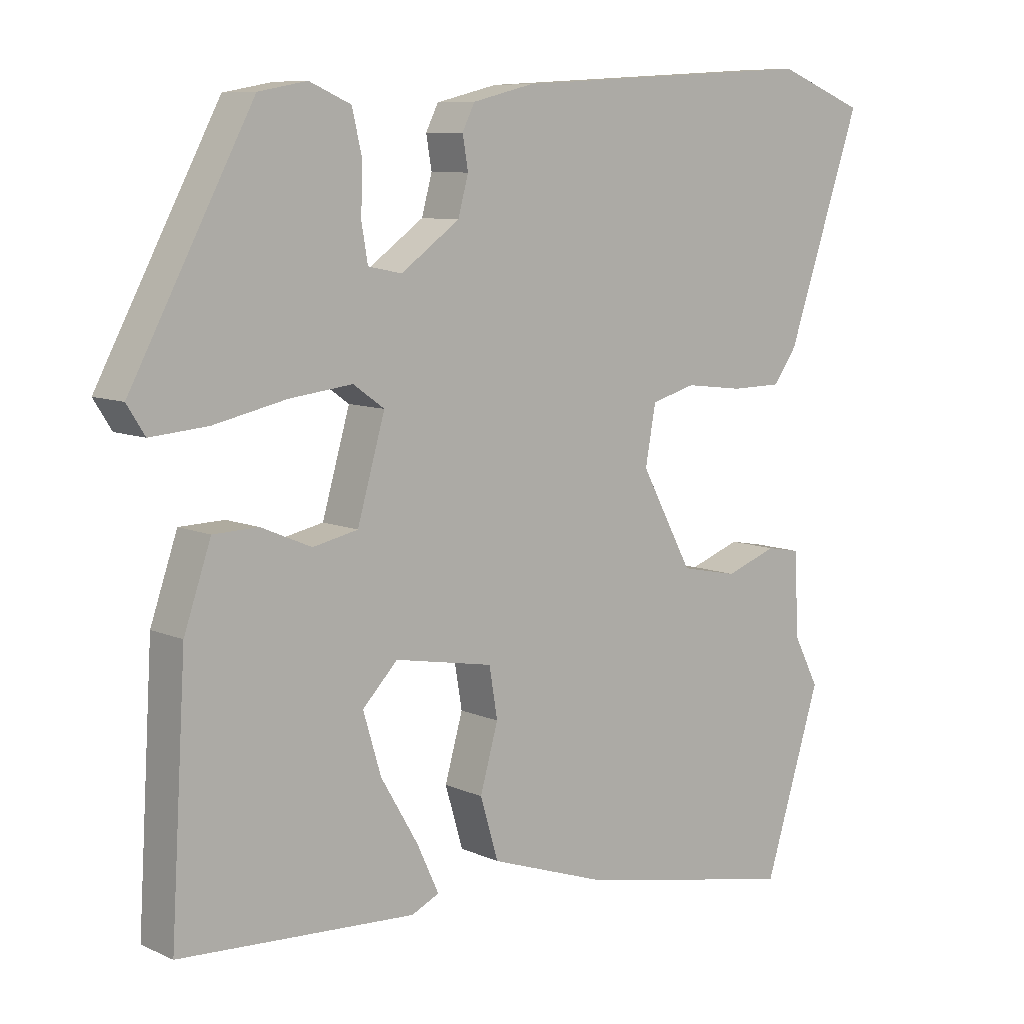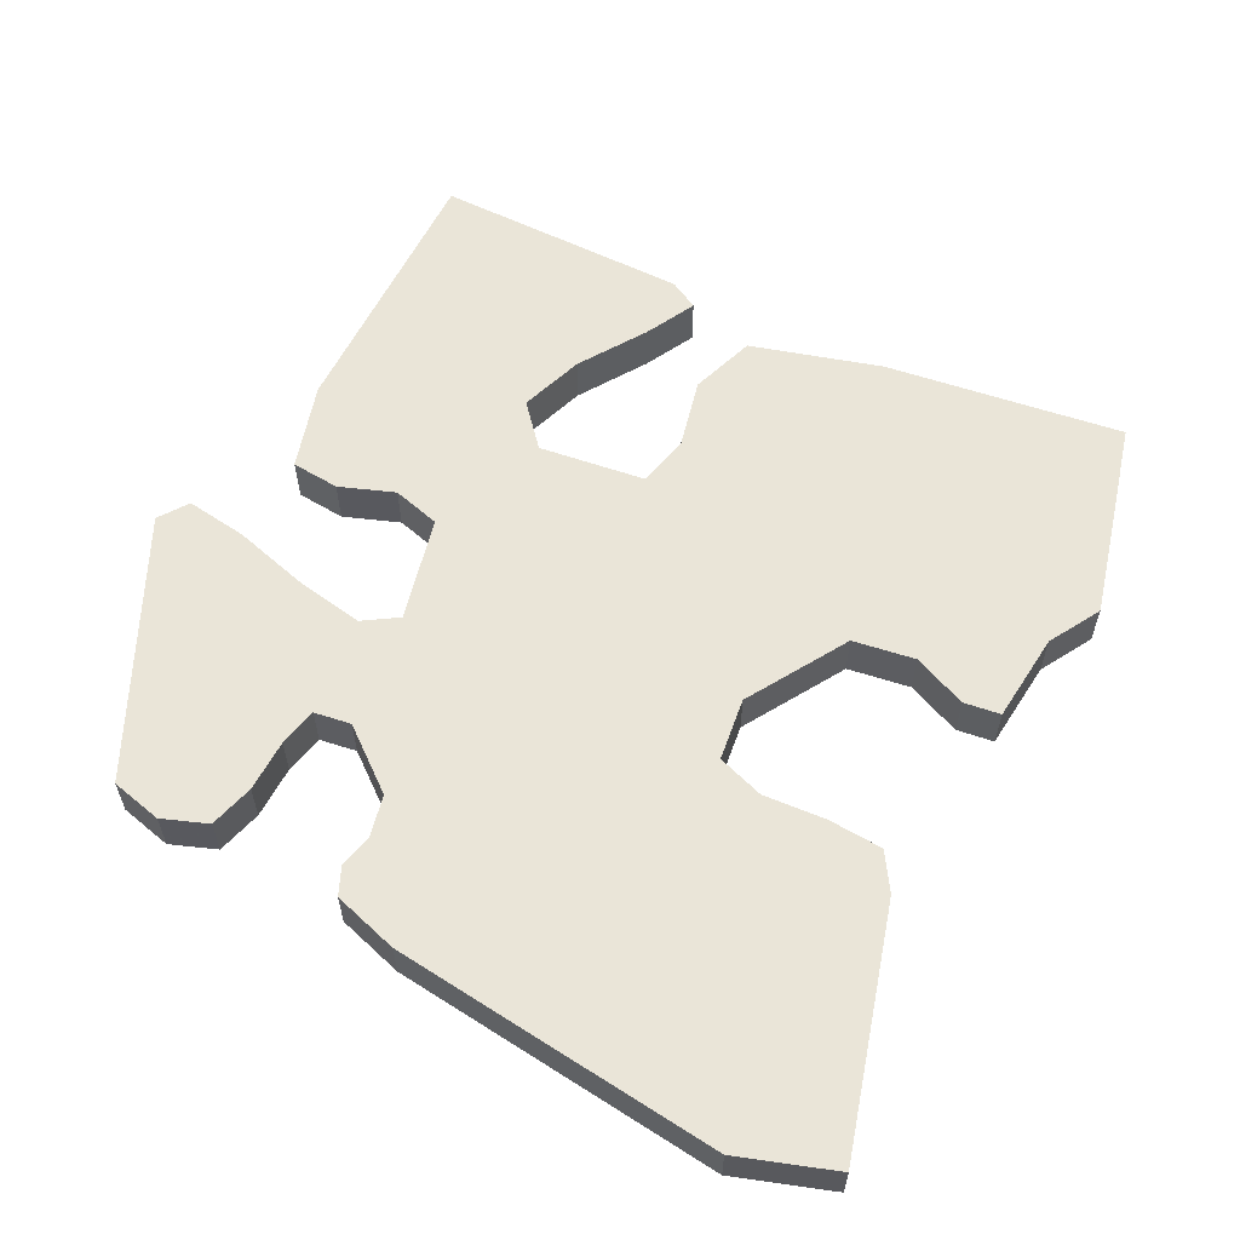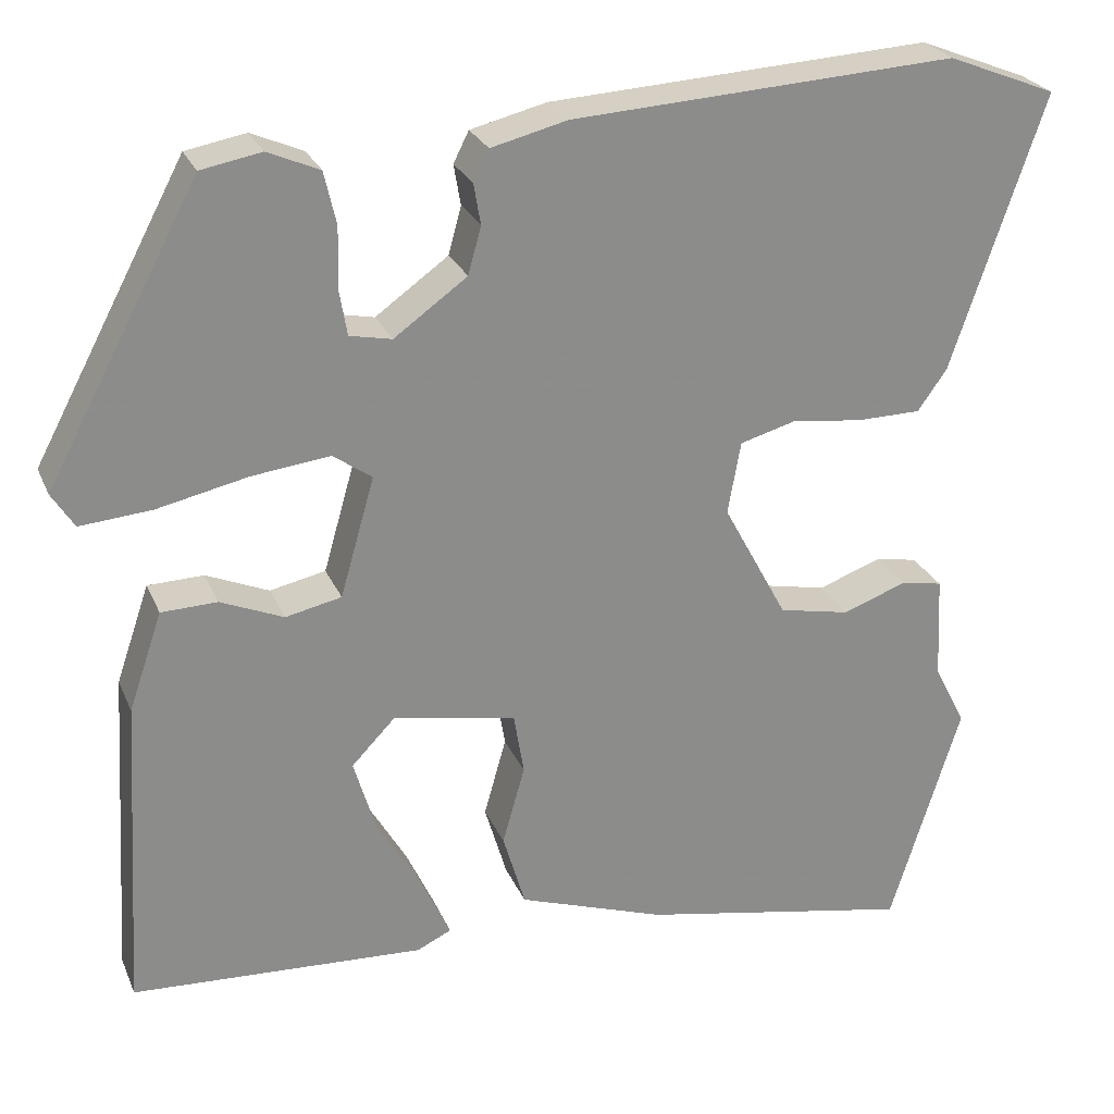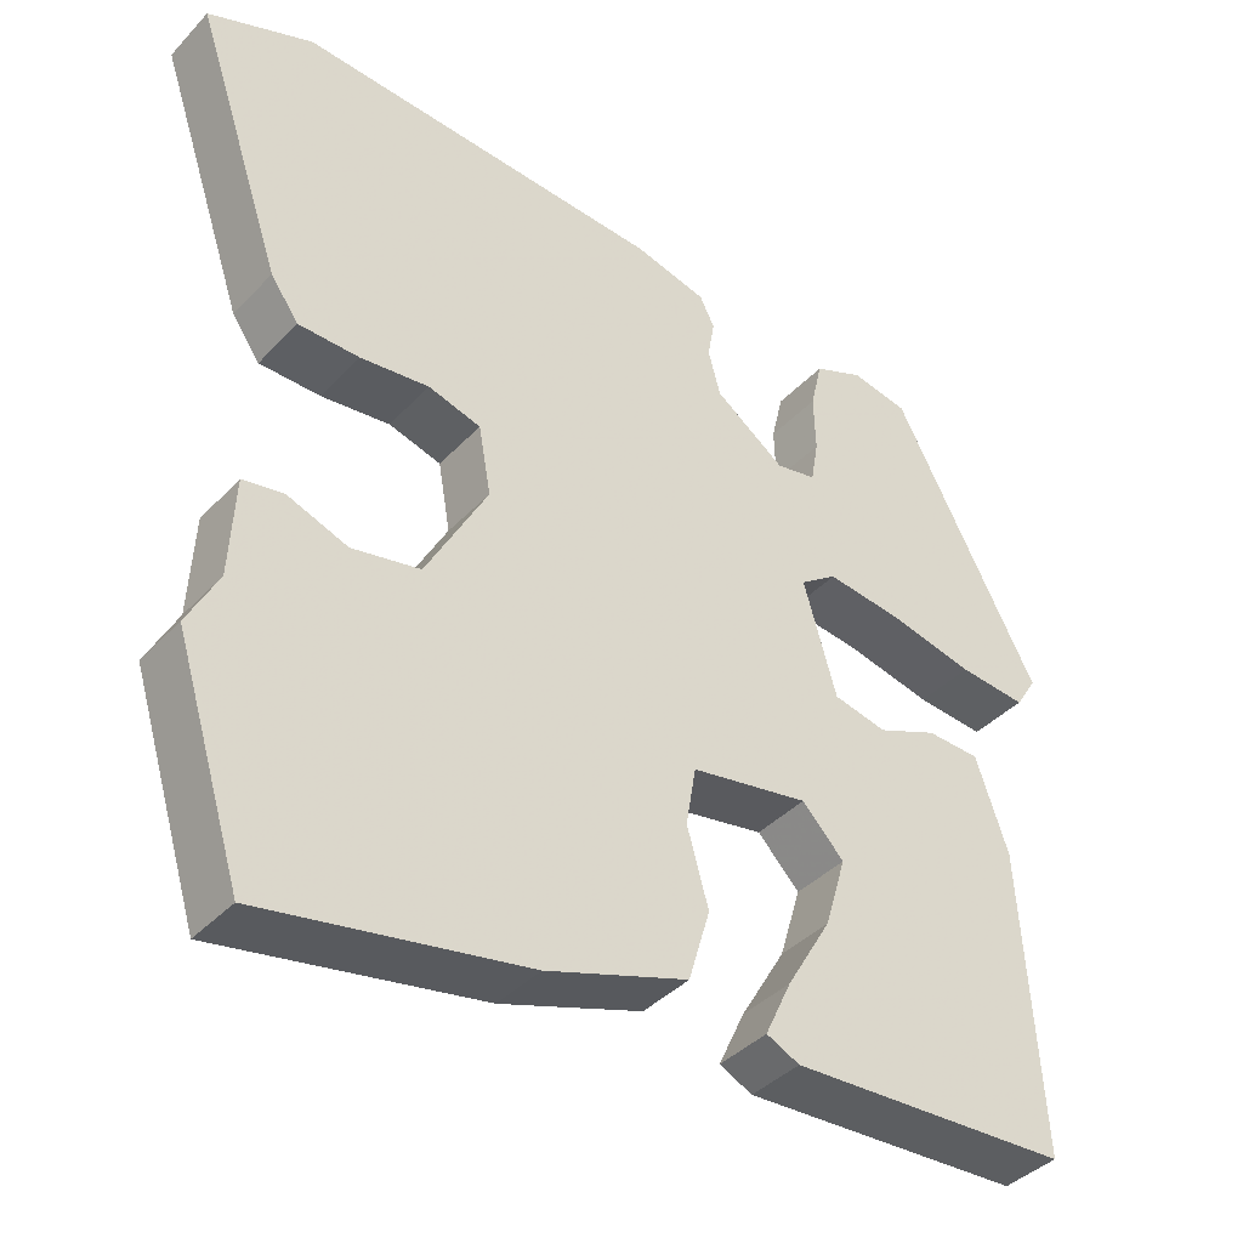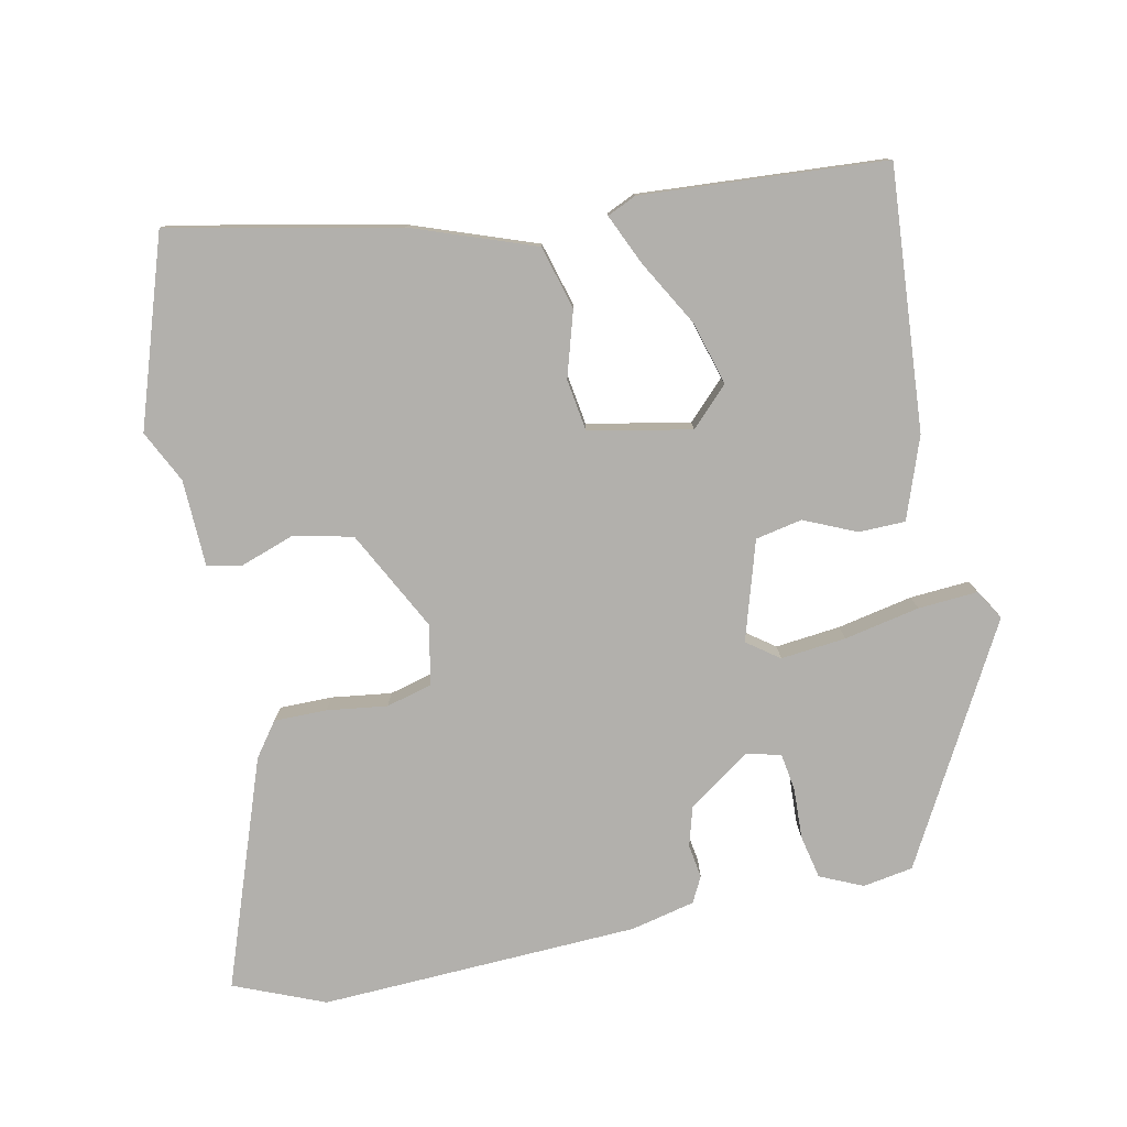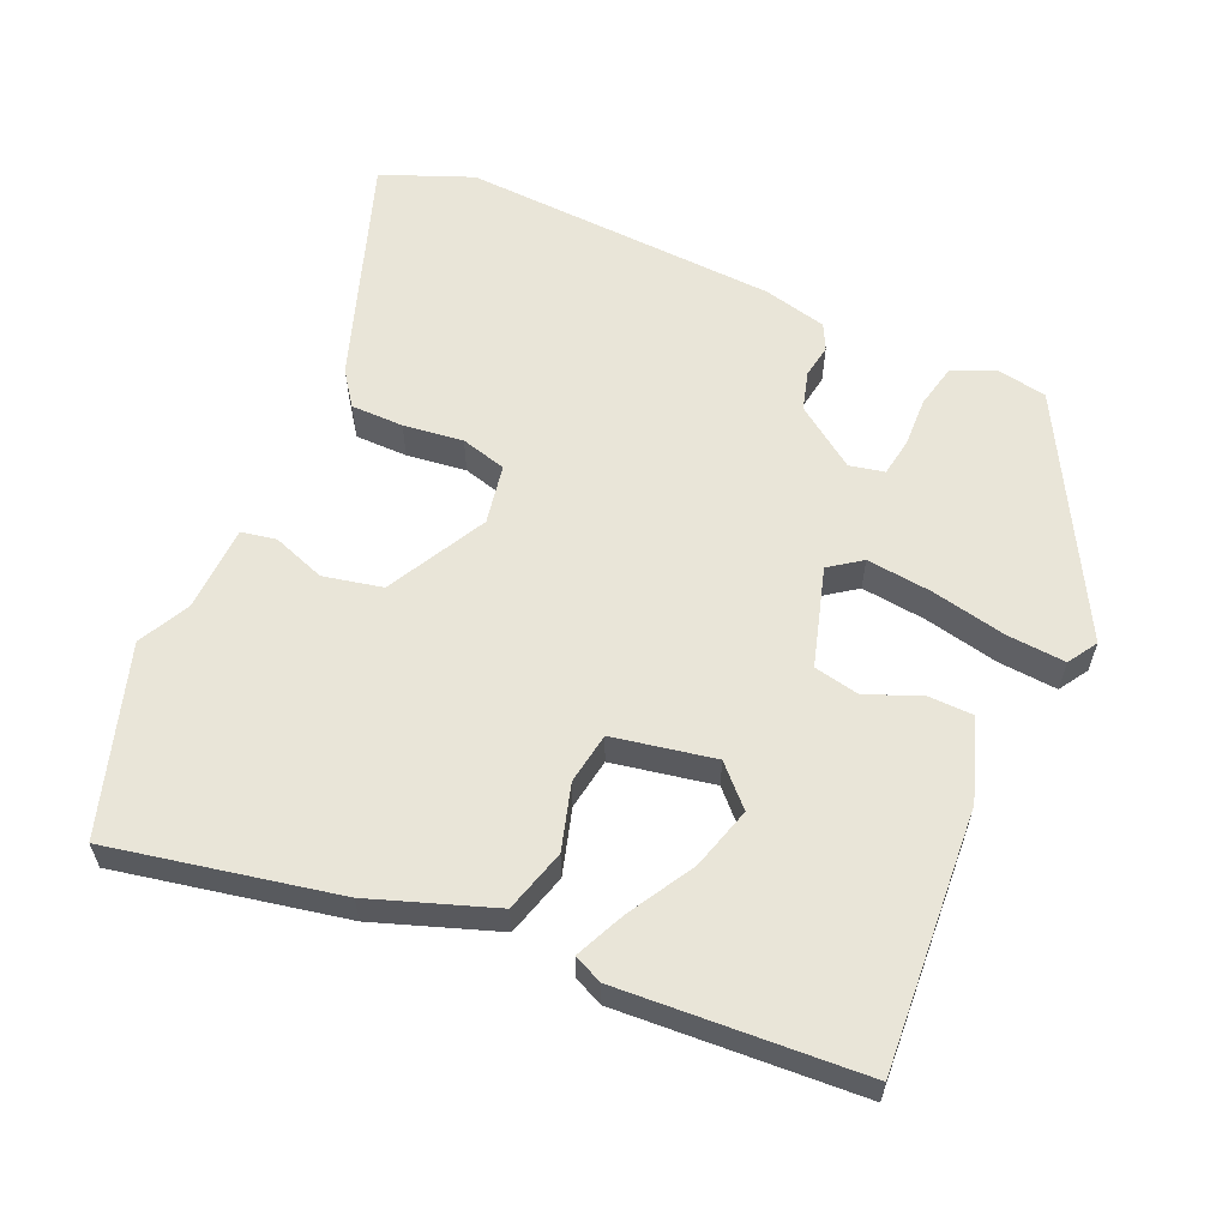
<metadata>
{"format":"obj","ext":"obj","renderer":"f3d","projection":"perspective","resolution":1024,"background":"white","views":[{"elev":8.6,"azim":-40.0,"up":"+Z"},{"elev":59.2,"azim":29.8,"up":"+Y"},{"elev":25.7,"azim":-19.4,"up":"+Z"},{"elev":-39.7,"azim":141.8,"up":"+Z"},{"elev":-78.7,"azim":-169.1,"up":"+Y"},{"elev":59.7,"azim":-156.7,"up":"+Y"}]}
</metadata>
<code>
v 0.552 0.07 -0.333
v 0.47 0.07 -0.596
v 0.151 0.07 -0.535
v -0.021 0.07 -0.476
v -0.047 0.07 -0.388
v -0.021 0.07 -0.296
v -0.033 0.07 -0.224
v -0.176 0.07 -0.198
v -0.227 0.07 -0.251
v -0.201 0.07 -0.338
v -0.147 0.07 -0.43
v -0.115 0.07 -0.499
v -0.155 0.07 -0.518
v -0.496 0.07 -0.5
v -0.474 0.07 -0.134
v -0.435 0.07 -0.02
v -0.37 0.07 -0.018
v -0.297 0.07 -0.049
v -0.232 0.07 -0.035
v -0.192 0.07 0.104
v -0.237 0.07 0.136
v -0.328 0.07 0.125
v -0.433 0.07 0.102
v -0.516 0.07 0.095
v -0.542 0.07 0.136
v -0.365 0.07 0.468
v -0.295 0.07 0.481
v -0.235 0.07 0.455
v -0.221 0.07 0.394
v -0.223 0.07 0.324
v -0.214 0.07 0.271
v -0.165 0.07 0.261
v -0.08 0.07 0.322
v -0.065 0.07 0.377
v -0.073 0.07 0.424
v -0.055 0.07 0.46
v 0.034 0.07 0.482
v 0.48 0.07 0.508
v 0.607 0.07 0.458
v 0.499 0.07 0.139
v 0.465 0.07 0.091
v 0.391 0.07 0.09
v 0.307 0.07 0.1
v 0.243 0.07 0.082
v 0.228 0.07 -0.002
v 0.303 0.07 -0.141
v 0.386 0.07 -0.158
v 0.46 0.07 -0.131
v 0.509 0.07 -0.14
v 0.515 0.07 -0.261
v 0.552 0 -0.333
v 0.47 0 -0.596
v 0.151 0 -0.535
v -0.021 0 -0.476
v -0.047 0 -0.388
v -0.021 0 -0.296
v -0.033 0 -0.224
v -0.176 0 -0.198
v -0.227 0 -0.251
v -0.201 0 -0.338
v -0.147 0 -0.43
v -0.115 0 -0.499
v -0.155 0 -0.518
v -0.496 0 -0.5
v -0.474 0 -0.134
v -0.435 0 -0.02
v -0.37 0 -0.018
v -0.297 0 -0.049
v -0.232 0 -0.035
v -0.192 0 0.104
v -0.237 0 0.136
v -0.328 0 0.125
v -0.433 0 0.102
v -0.516 0 0.095
v -0.542 0 0.136
v -0.365 0 0.468
v -0.295 0 0.481
v -0.235 0 0.455
v -0.221 0 0.394
v -0.223 0 0.324
v -0.214 0 0.271
v -0.165 0 0.261
v -0.08 0 0.322
v -0.065 0 0.377
v -0.073 0 0.424
v -0.055 0 0.46
v 0.034 0 0.482
v 0.48 0 0.508
v 0.607 0 0.458
v 0.499 0 0.139
v 0.465 0 0.091
v 0.391 0 0.09
v 0.307 0 0.1
v 0.243 0 0.082
v 0.228 0 -0.002
v 0.303 0 -0.141
v 0.386 0 -0.158
v 0.46 0 -0.131
v 0.509 0 -0.14
v 0.515 0 -0.261
f 47 48 49 50
f 46 47 50 1
f 40 41 42 43
f 38 39 40 43
f 38 43 44
f 37 38 44
f 34 35 36 37
f 33 34 37 44
f 32 33 44 45
f 27 28 29 30
f 27 30 31
f 26 27 31
f 25 26 31
f 22 23 24 25
f 21 22 25 31
f 20 21 31 32
f 15 16 17 18
f 15 18 19
f 14 15 19
f 10 11 12 13
f 9 10 13 14
f 8 9 14 19
f 3 4 5 6
f 3 6 7
f 46 1 2 3
f 46 3 7
f 20 32 45 46
f 19 20 46
f 7 8 19 46
f 100 99 98 97
f 51 100 97 96
f 93 92 91 90
f 93 90 89 88
f 94 93 88
f 94 88 87
f 87 86 85 84
f 94 87 84 83
f 95 94 83 82
f 80 79 78 77
f 81 80 77
f 81 77 76
f 81 76 75
f 75 74 73 72
f 81 75 72 71
f 82 81 71 70
f 68 67 66 65
f 69 68 65
f 69 65 64
f 63 62 61 60
f 64 63 60 59
f 69 64 59 58
f 56 55 54 53
f 57 56 53
f 53 52 51 96
f 57 53 96
f 96 95 82 70
f 96 70 69
f 96 69 58 57
f 1 51 52 2
f 2 52 53 3
f 3 53 54 4
f 4 54 55 5
f 5 55 56 6
f 6 56 57 7
f 7 57 58 8
f 8 58 59 9
f 9 59 60 10
f 10 60 61 11
f 11 61 62 12
f 12 62 63 13
f 13 63 64 14
f 14 64 65 15
f 15 65 66 16
f 16 66 67 17
f 17 67 68 18
f 18 68 69 19
f 19 69 70 20
f 20 70 71 21
f 21 71 72 22
f 22 72 73 23
f 23 73 74 24
f 24 74 75 25
f 25 75 76 26
f 26 76 77 27
f 27 77 78 28
f 28 78 79 29
f 29 79 80 30
f 30 80 81 31
f 31 81 82 32
f 32 82 83 33
f 33 83 84 34
f 34 84 85 35
f 35 85 86 36
f 36 86 87 37
f 37 87 88 38
f 38 88 89 39
f 39 89 90 40
f 40 90 91 41
f 41 91 92 42
f 42 92 93 43
f 43 93 94 44
f 44 94 95 45
f 45 95 96 46
f 46 96 97 47
f 47 97 98 48
f 48 98 99 49
f 49 99 100 50
f 50 100 51 1

</code>
